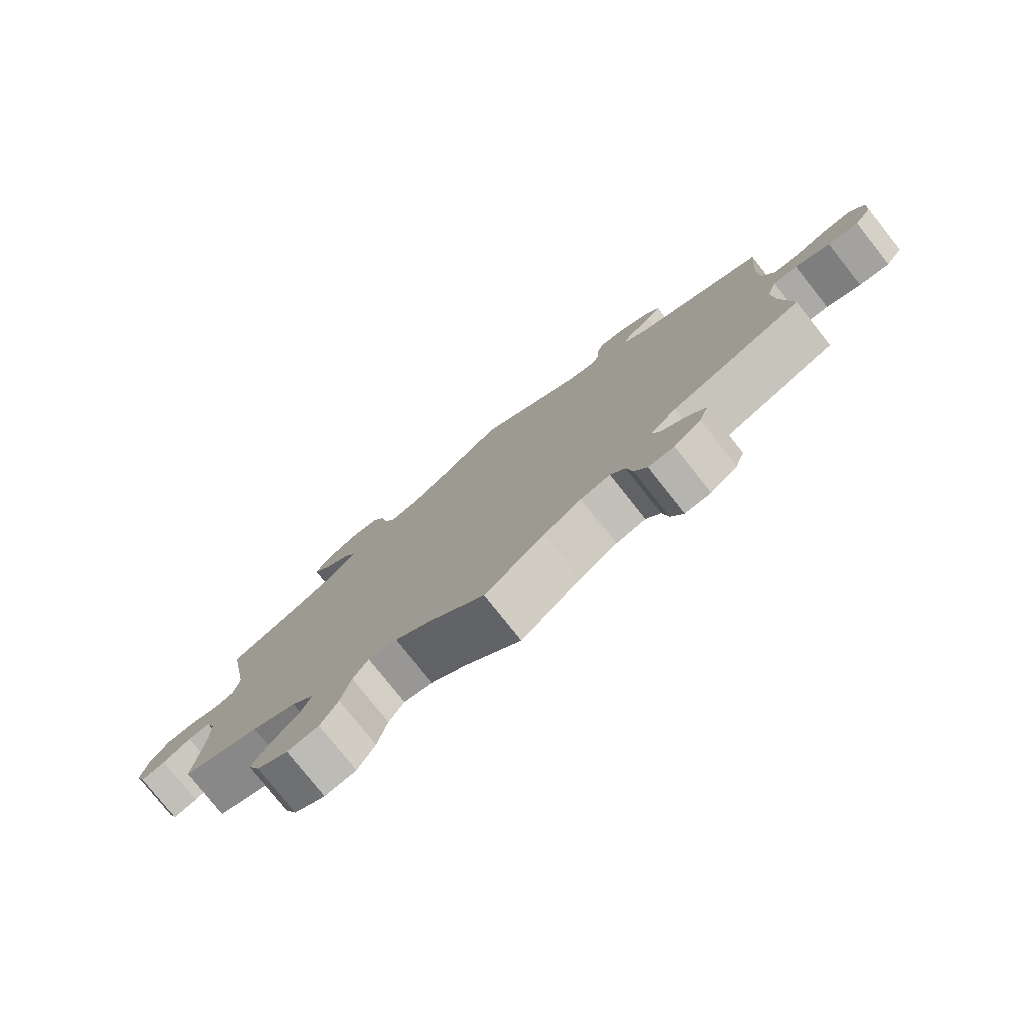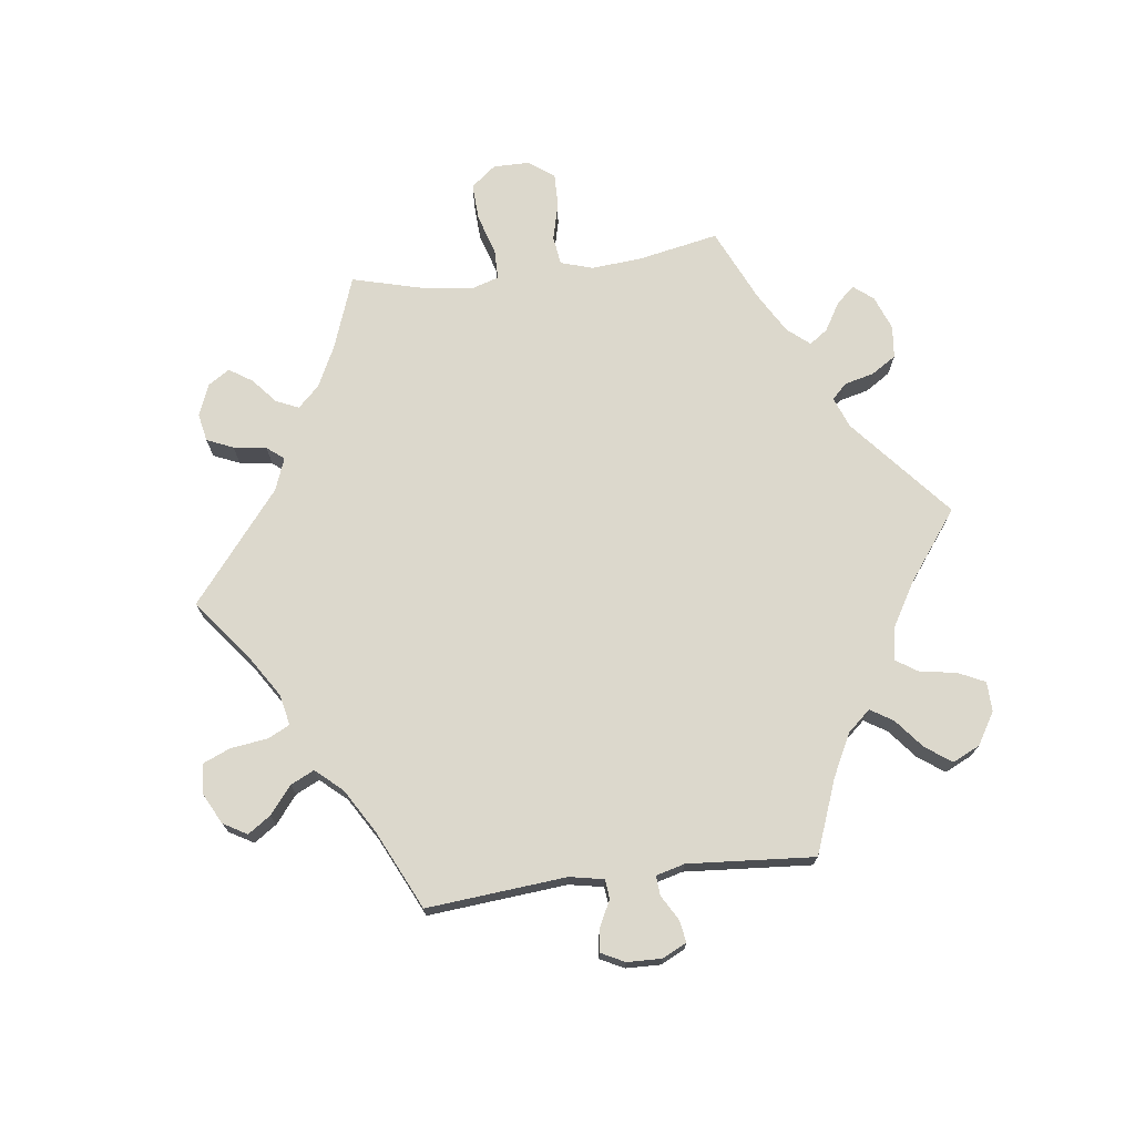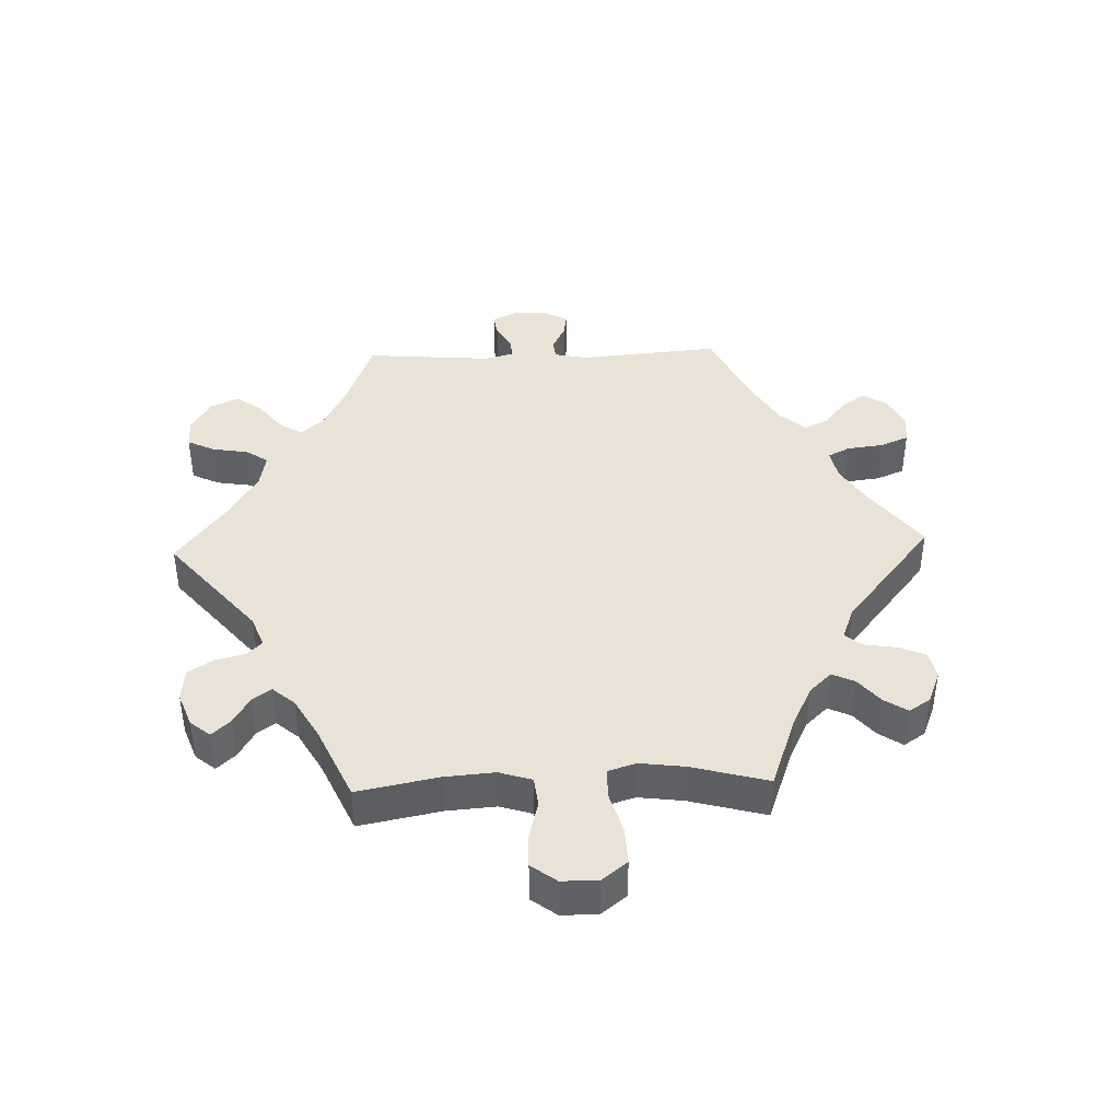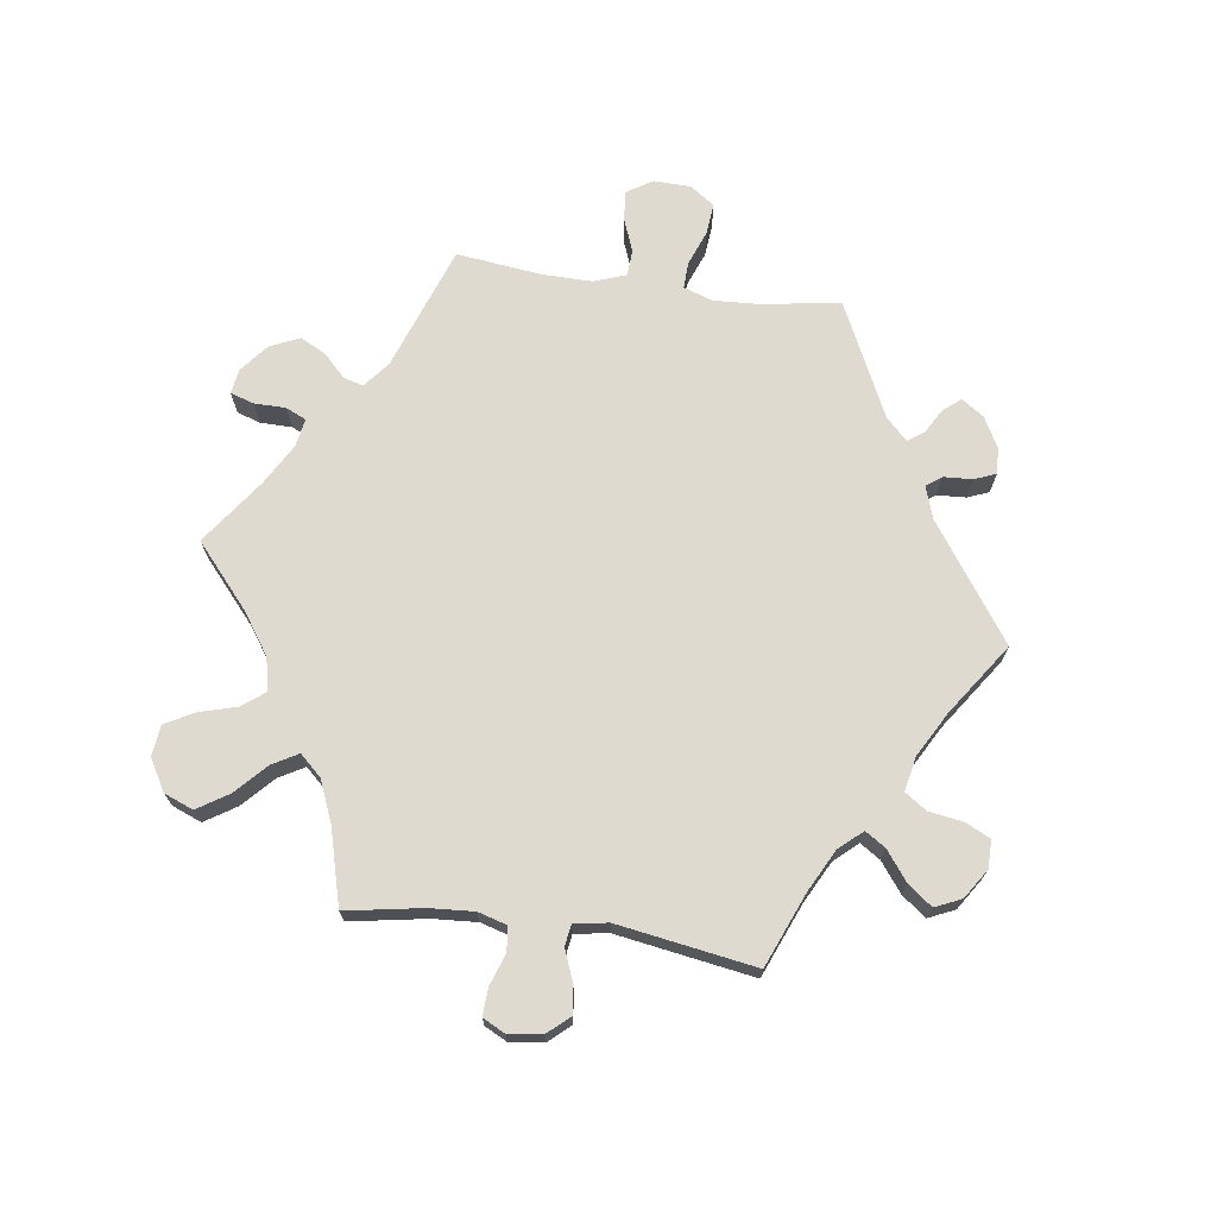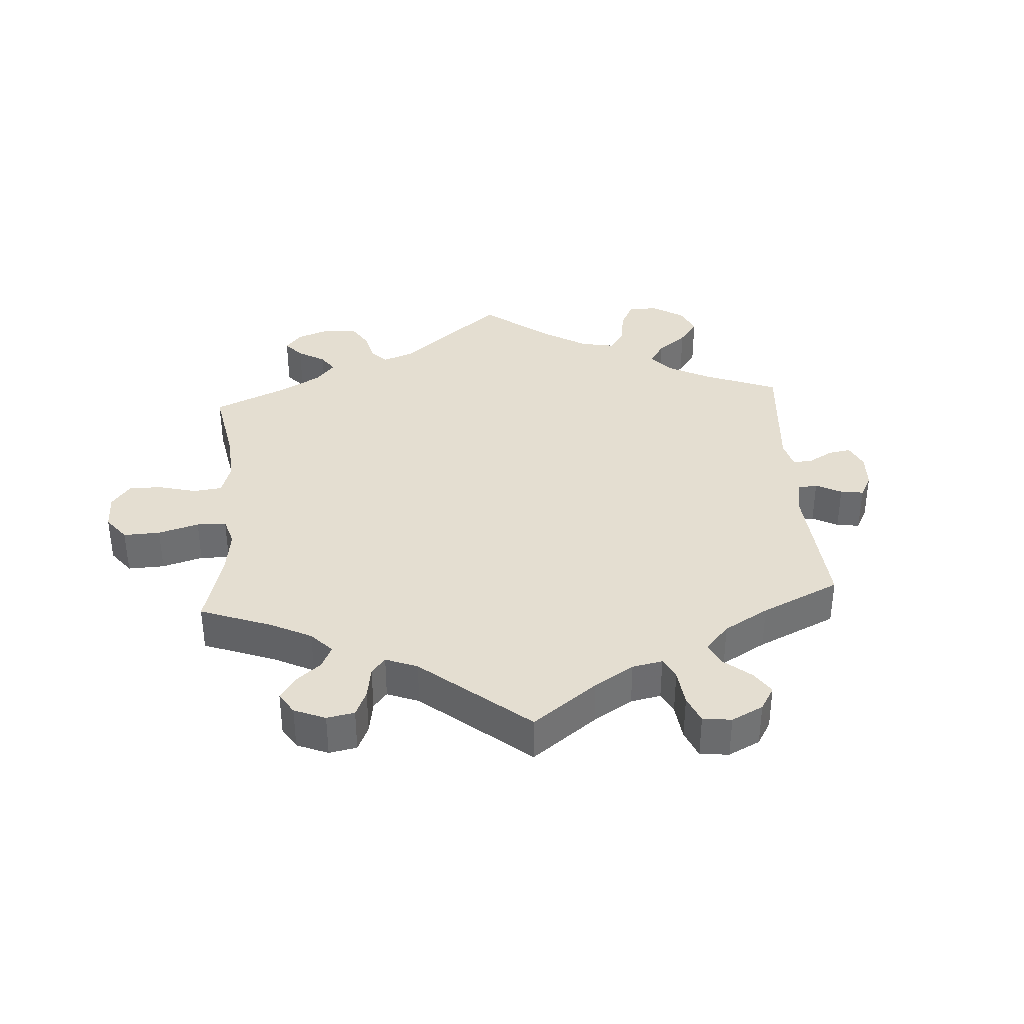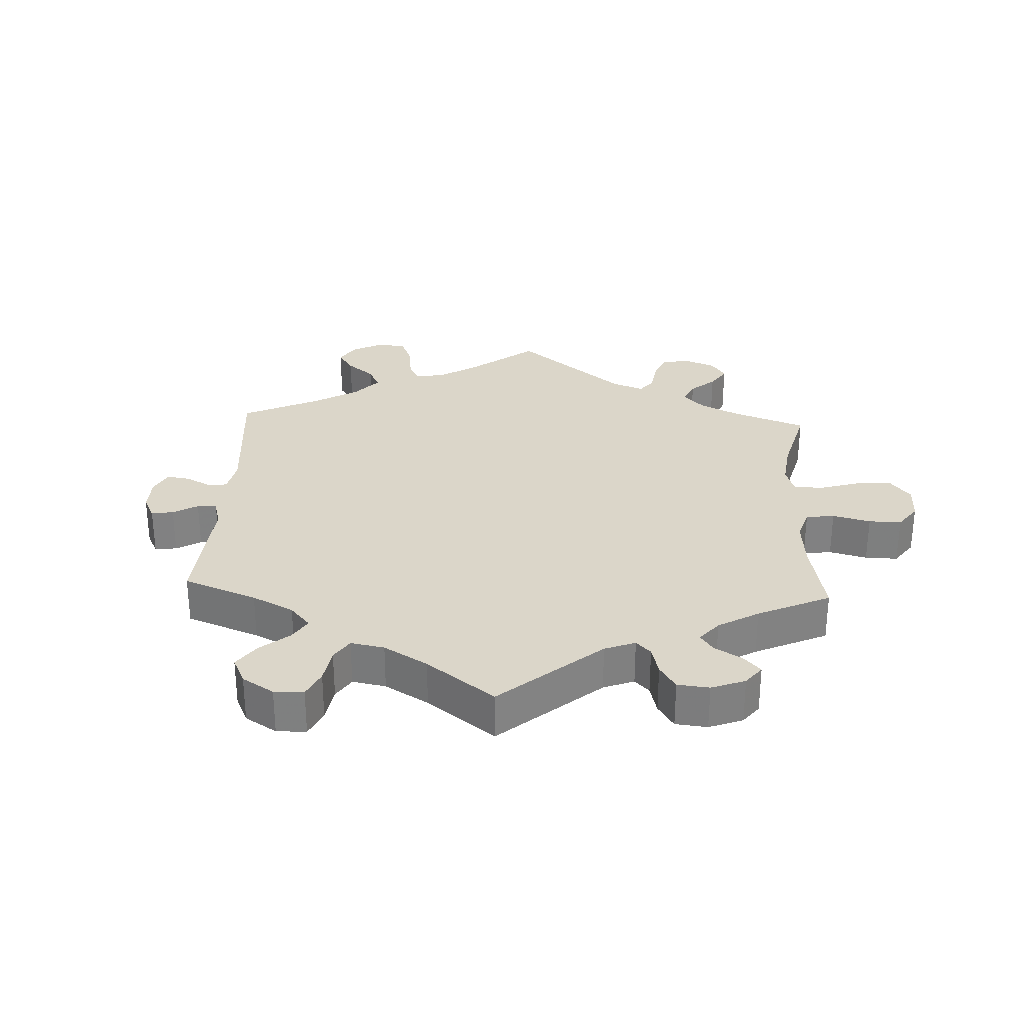
<metadata>
{"format":"obj","ext":"obj","renderer":"f3d","projection":"perspective","resolution":1024,"background":"white","views":[{"elev":-78.4,"azim":-141.6,"up":"+Z"},{"elev":72.7,"azim":-37.5,"up":"+Y"},{"elev":41.7,"azim":148.0,"up":"+Y"},{"elev":70.7,"azim":-142.1,"up":"+Y"},{"elev":36.5,"azim":-123.8,"up":"+Y"},{"elev":29.9,"azim":62.8,"up":"+Y"}]}
</metadata>
<code>
v -0.306 0.07 0.38
v -0.266 0.07 0.415
v -0.278 0.07 0.442
v -0.315 0.07 0.466
v -0.337 0.07 0.494
v -0.315 0.07 0.528
v -0.27 0.07 0.556
v -0.229 0.07 0.559
v -0.217 0.07 0.527
v -0.217 0.07 0.483
v -0.204 0.07 0.456
v -0.16 0.07 0.468
v 0 0.07 0.578
v 0.094 0.07 0.502
v 0.154 0.07 0.463
v 0.2 0.07 0.454
v 0.219 0.07 0.49
v 0.228 0.07 0.547
v 0.248 0.07 0.591
v 0.294 0.07 0.595
v 0.344 0.07 0.568
v 0.366 0.07 0.528
v 0.34 0.07 0.49
v 0.297 0.07 0.455
v 0.279 0.07 0.419
v 0.313 0.07 0.379
v 0.381 0.07 0.341
v 0.501 0.07 0.29
v 0.465 0.07 0.09
v 0.473 0.07 0.04
v 0.504 0.07 0.032
v 0.549 0.07 0.045
v 0.594 0.07 0.043
v 0.623 0.07 0.003
v 0.632 0.07 -0.052
v 0.618 0.07 -0.088
v 0.581 0.07 -0.08
v 0.538 0.07 -0.056
v 0.504 0.07 -0.053
v 0.489 0.07 -0.095
v 0.489 0.07 -0.167
v 0.501 0.07 -0.289
v 0.382 0.07 -0.33
v 0.313 0.07 -0.363
v 0.278 0.07 -0.401
v 0.295 0.07 -0.442
v 0.337 0.07 -0.485
v 0.363 0.07 -0.528
v 0.344 0.07 -0.572
v 0.296 0.07 -0.6
v 0.248 0.07 -0.593
v 0.222 0.07 -0.543
v 0.207 0.07 -0.48
v 0.184 0.07 -0.441
v 0.14 0.07 -0.451
v 0.085 0.07 -0.493
v 0 0.07 -0.578
v -0.091 0.07 -0.502
v -0.148 0.07 -0.464
v -0.193 0.07 -0.453
v -0.215 0.07 -0.484
v -0.224 0.07 -0.533
v -0.243 0.07 -0.571
v -0.282 0.07 -0.569
v -0.323 0.07 -0.537
v -0.337 0.07 -0.496
v -0.311 0.07 -0.461
v -0.271 0.07 -0.429
v -0.259 0.07 -0.398
v -0.3 0.07 -0.365
v -0.5 0.07 -0.289
v -0.484 0.07 -0.167
v -0.481 0.07 -0.096
v -0.496 0.07 -0.051
v -0.533 0.07 -0.053
v -0.585 0.07 -0.075
v -0.631 0.07 -0.081
v -0.657 0.07 -0.045
v -0.66 0.07 0.009
v -0.639 0.07 0.046
v -0.597 0.07 0.043
v -0.547 0.07 0.024
v -0.507 0.07 0.027
v -0.49 0.07 0.078
v -0.489 0.07 0.157
v -0.5 0.07 0.289
v -0.306 0 0.38
v -0.266 0 0.415
v -0.278 0 0.442
v -0.315 0 0.466
v -0.337 0 0.494
v -0.315 0 0.528
v -0.27 0 0.556
v -0.229 0 0.559
v -0.217 0 0.527
v -0.217 0 0.483
v -0.204 0 0.456
v -0.16 0 0.468
v 0 0 0.578
v 0.094 0 0.502
v 0.154 0 0.463
v 0.2 0 0.454
v 0.219 0 0.49
v 0.228 0 0.547
v 0.248 0 0.591
v 0.294 0 0.595
v 0.344 0 0.568
v 0.366 0 0.528
v 0.34 0 0.49
v 0.297 0 0.455
v 0.279 0 0.419
v 0.313 0 0.379
v 0.381 0 0.341
v 0.501 0 0.29
v 0.465 0 0.09
v 0.473 0 0.04
v 0.504 0 0.032
v 0.549 0 0.045
v 0.594 0 0.043
v 0.623 0 0.003
v 0.632 0 -0.052
v 0.618 0 -0.088
v 0.581 0 -0.08
v 0.538 0 -0.056
v 0.504 0 -0.053
v 0.489 0 -0.095
v 0.489 0 -0.167
v 0.501 0 -0.289
v 0.382 0 -0.33
v 0.313 0 -0.363
v 0.278 0 -0.401
v 0.295 0 -0.442
v 0.337 0 -0.485
v 0.363 0 -0.528
v 0.344 0 -0.572
v 0.296 0 -0.6
v 0.248 0 -0.593
v 0.222 0 -0.543
v 0.207 0 -0.48
v 0.184 0 -0.441
v 0.14 0 -0.451
v 0.085 0 -0.493
v 0 0 -0.578
v -0.091 0 -0.502
v -0.148 0 -0.464
v -0.193 0 -0.453
v -0.215 0 -0.484
v -0.224 0 -0.533
v -0.243 0 -0.571
v -0.282 0 -0.569
v -0.323 0 -0.537
v -0.337 0 -0.496
v -0.311 0 -0.461
v -0.271 0 -0.429
v -0.259 0 -0.398
v -0.3 0 -0.365
v -0.5 0 -0.289
v -0.484 0 -0.167
v -0.481 0 -0.096
v -0.496 0 -0.051
v -0.533 0 -0.053
v -0.585 0 -0.075
v -0.631 0 -0.081
v -0.657 0 -0.045
v -0.66 0 0.009
v -0.639 0 0.046
v -0.597 0 0.043
v -0.547 0 0.024
v -0.507 0 0.027
v -0.49 0 0.078
v -0.489 0 0.157
v -0.5 0 0.289
f 85 86 1
f 84 85 1 2
f 83 84 2
f 79 80 81 82
f 79 82 83
f 78 79 83
f 75 76 77 78
f 74 75 78 83
f 73 74 83 2
f 70 71 72
f 69 70 72 73
f 65 66 67 68
f 63 64 65 68
f 61 62 63 68
f 60 61 68 69
f 59 60 69 73
f 56 57 58
f 55 56 58 59
f 54 55 59 73
f 50 51 52 53
f 50 53 54
f 49 50 54
f 46 47 48 49
f 45 46 49 54
f 44 45 54 73
f 41 42 43
f 40 41 43 44
f 39 40 44 73
f 35 36 37 38
f 35 38 39
f 34 35 39
f 31 32 33 34
f 31 34 39 73
f 27 28 29
f 26 27 29 30
f 25 26 30
f 21 22 23 24
f 21 24 25
f 20 21 25
f 17 18 19 20
f 16 17 20 25
f 15 16 25 30
f 12 13 14
f 11 12 14 15
f 7 8 9 10
f 7 10 11
f 6 7 11
f 3 4 5 6
f 2 3 6 11
f 30 31 73
f 15 30 73
f 2 11 15 73
f 87 172 171
f 88 87 171 170
f 88 170 169
f 168 167 166 165
f 169 168 165
f 169 165 164
f 164 163 162 161
f 169 164 161 160
f 88 169 160 159
f 158 157 156
f 159 158 156 155
f 154 153 152 151
f 154 151 150 149
f 154 149 148 147
f 155 154 147 146
f 159 155 146 145
f 144 143 142
f 145 144 142 141
f 159 145 141 140
f 139 138 137 136
f 140 139 136
f 140 136 135
f 135 134 133 132
f 140 135 132 131
f 159 140 131 130
f 129 128 127
f 130 129 127 126
f 159 130 126 125
f 124 123 122 121
f 125 124 121
f 125 121 120
f 120 119 118 117
f 159 125 120 117
f 115 114 113
f 116 115 113 112
f 116 112 111
f 110 109 108 107
f 111 110 107
f 111 107 106
f 106 105 104 103
f 111 106 103 102
f 116 111 102 101
f 100 99 98
f 101 100 98 97
f 96 95 94 93
f 97 96 93
f 97 93 92
f 92 91 90 89
f 97 92 89 88
f 159 117 116
f 159 116 101
f 159 101 97 88
f 1 87 88 2
f 2 88 89 3
f 3 89 90 4
f 4 90 91 5
f 5 91 92 6
f 6 92 93 7
f 7 93 94 8
f 8 94 95 9
f 9 95 96 10
f 10 96 97 11
f 11 97 98 12
f 12 98 99 13
f 13 99 100 14
f 14 100 101 15
f 15 101 102 16
f 16 102 103 17
f 17 103 104 18
f 18 104 105 19
f 19 105 106 20
f 20 106 107 21
f 21 107 108 22
f 22 108 109 23
f 23 109 110 24
f 24 110 111 25
f 25 111 112 26
f 26 112 113 27
f 27 113 114 28
f 28 114 115 29
f 29 115 116 30
f 30 116 117 31
f 31 117 118 32
f 32 118 119 33
f 33 119 120 34
f 34 120 121 35
f 35 121 122 36
f 36 122 123 37
f 37 123 124 38
f 38 124 125 39
f 39 125 126 40
f 40 126 127 41
f 41 127 128 42
f 42 128 129 43
f 43 129 130 44
f 44 130 131 45
f 45 131 132 46
f 46 132 133 47
f 47 133 134 48
f 48 134 135 49
f 49 135 136 50
f 50 136 137 51
f 51 137 138 52
f 52 138 139 53
f 53 139 140 54
f 54 140 141 55
f 55 141 142 56
f 56 142 143 57
f 57 143 144 58
f 58 144 145 59
f 59 145 146 60
f 60 146 147 61
f 61 147 148 62
f 62 148 149 63
f 63 149 150 64
f 64 150 151 65
f 65 151 152 66
f 66 152 153 67
f 67 153 154 68
f 68 154 155 69
f 69 155 156 70
f 70 156 157 71
f 71 157 158 72
f 72 158 159 73
f 73 159 160 74
f 74 160 161 75
f 75 161 162 76
f 76 162 163 77
f 77 163 164 78
f 78 164 165 79
f 79 165 166 80
f 80 166 167 81
f 81 167 168 82
f 82 168 169 83
f 83 169 170 84
f 84 170 171 85
f 85 171 172 86
f 86 172 87 1

</code>
